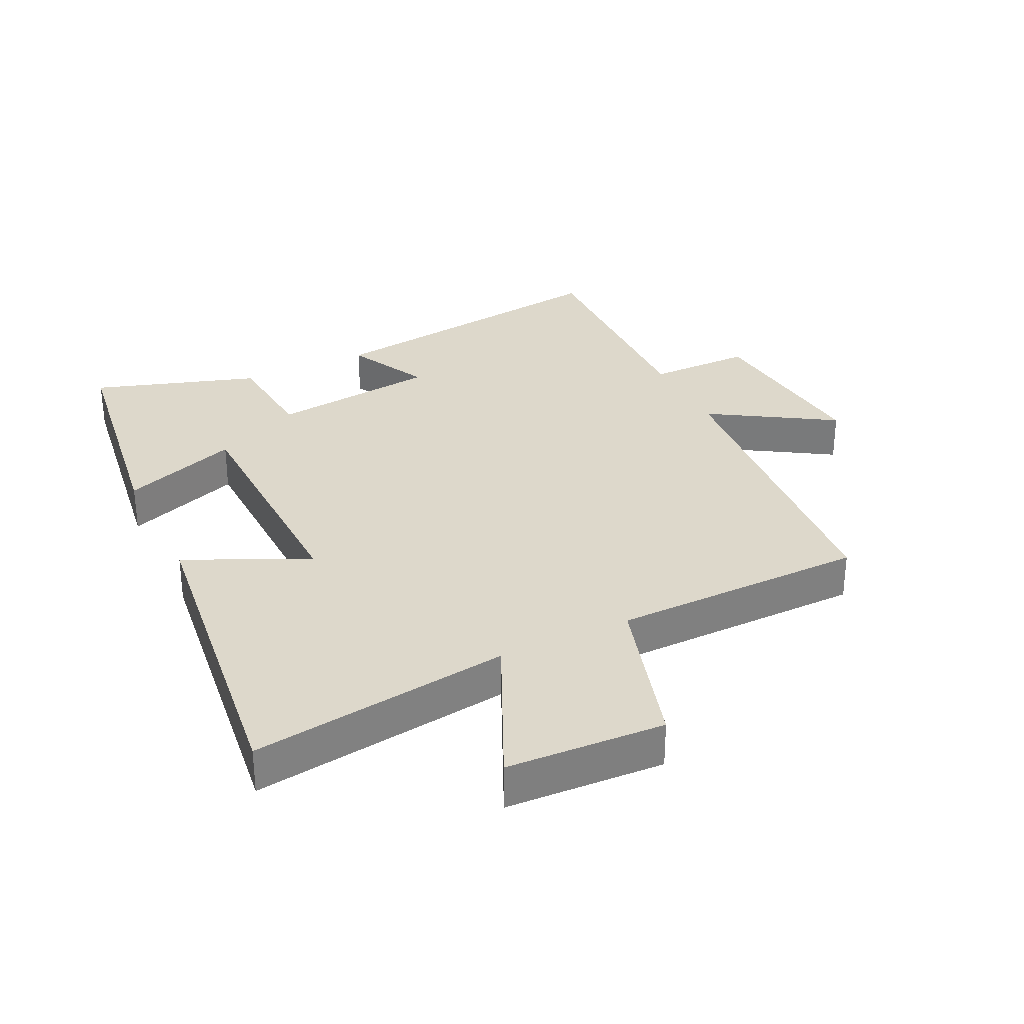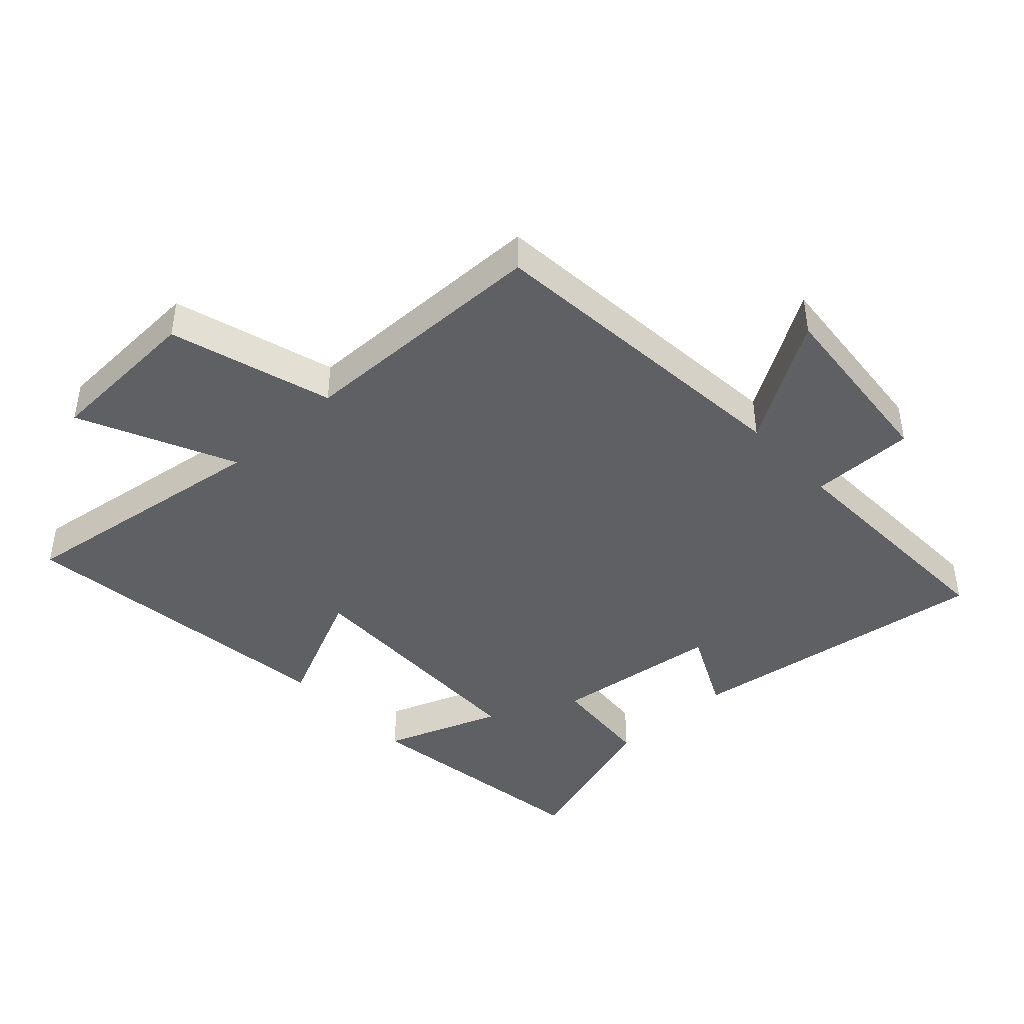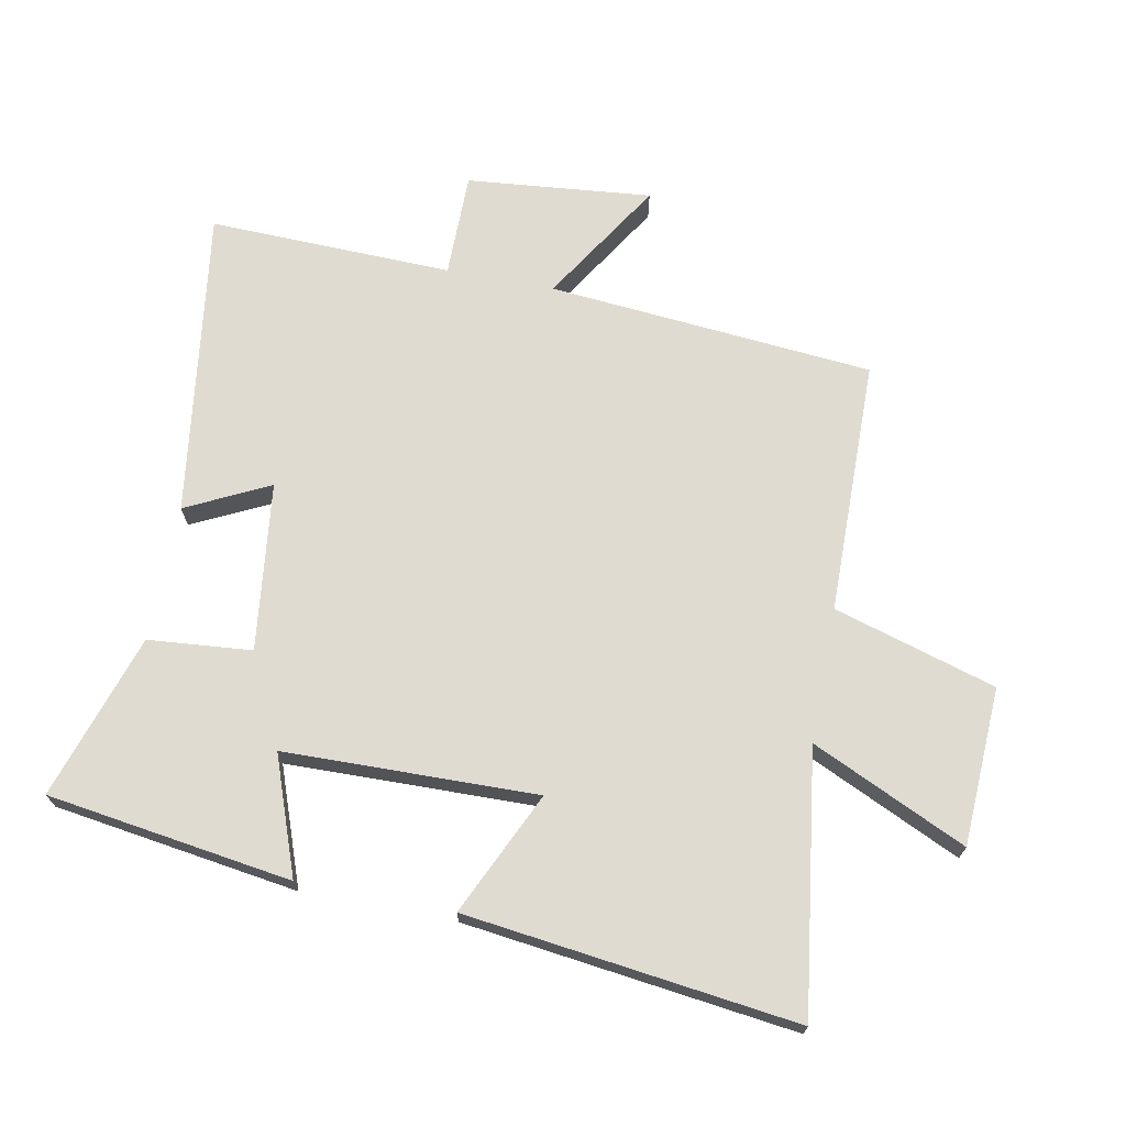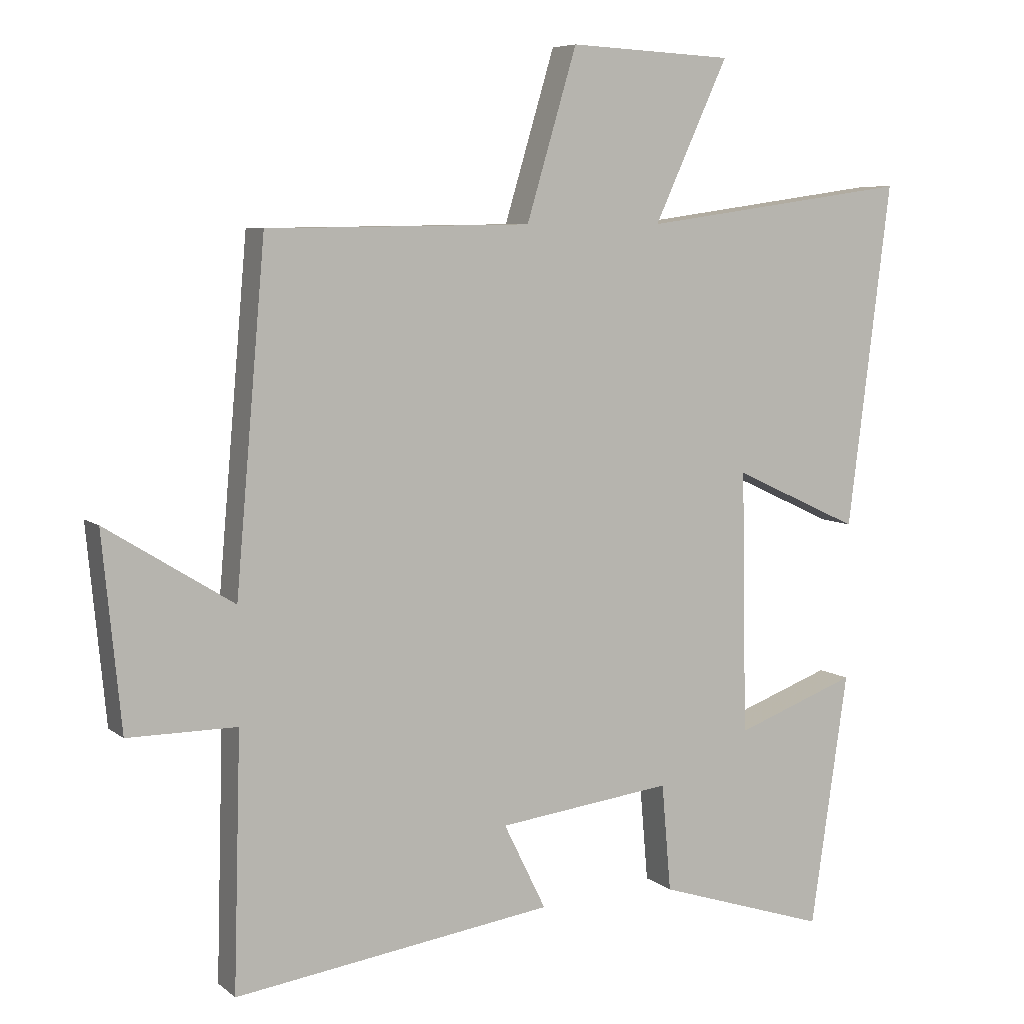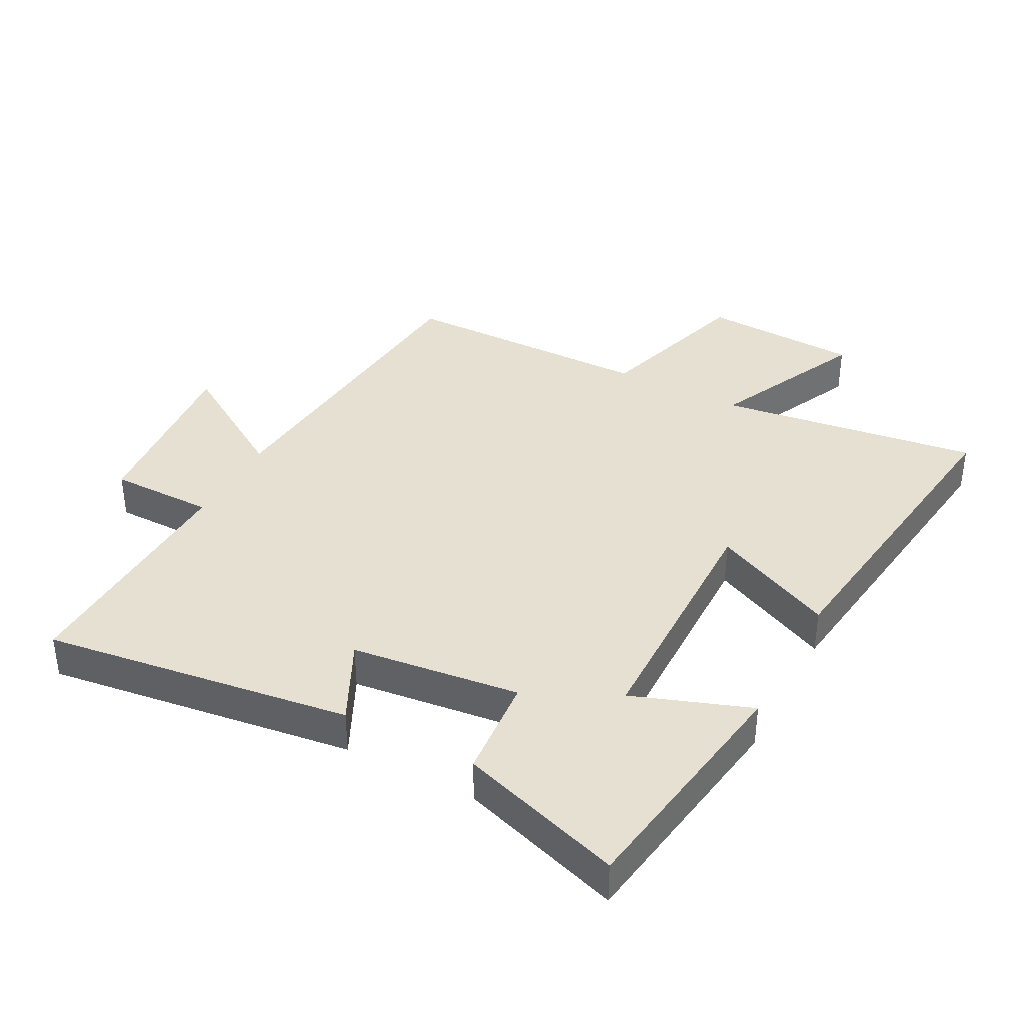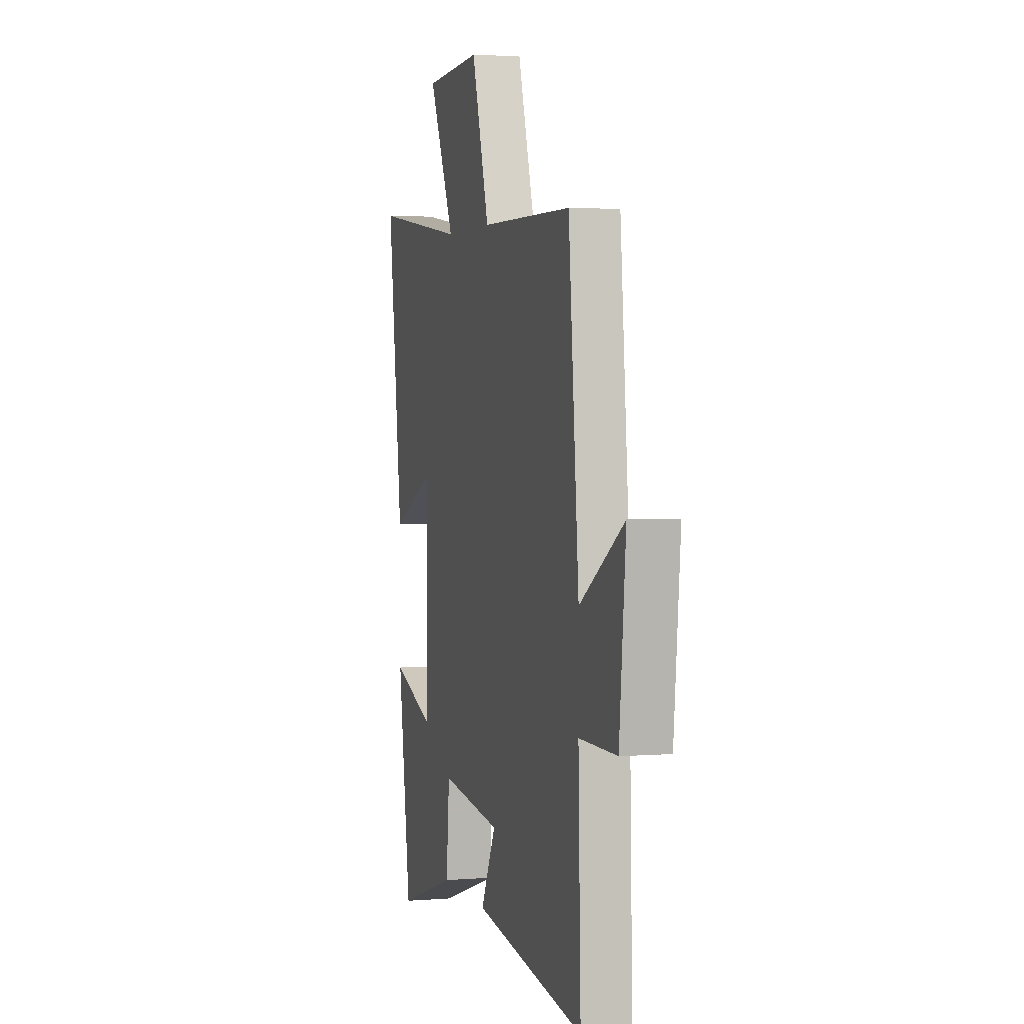
<metadata>
{"format":"obj","ext":"obj","renderer":"f3d","projection":"perspective","resolution":1024,"background":"white","views":[{"elev":31.1,"azim":-25.9,"up":"+Y"},{"elev":-42.8,"azim":42.8,"up":"+Y"},{"elev":69.9,"azim":-79.1,"up":"+Y"},{"elev":6.9,"azim":153.5,"up":"+Z"},{"elev":37.7,"azim":-151.9,"up":"+Y"},{"elev":2.7,"azim":74.2,"up":"+Z"}]}
</metadata>
<code>
v -0.444 0.07 -0.584
v -0.5 0.07 -0.201
v -0.316 0.07 -0.268
v -0.308 0.07 0.128
v -0.5 0.07 0.039
v -0.565 0.07 0.557
v -0.156 0.07 0.5
v -0.268 0.07 0.742
v -0.02 0.07 0.754
v 0.056 0.07 0.5
v 0.455 0.07 0.495
v 0.5 0.07 -0.015
v 0.692 0.07 0.105
v 0.664 0.07 -0.185
v 0.5 0.07 -0.185
v 0.511 0.07 -0.567
v 0.028 0.07 -0.5
v 0.092 0.07 -0.37
v -0.172 0.07 -0.338
v -0.186 0.07 -0.5
v -0.444 0 -0.584
v -0.5 0 -0.201
v -0.316 0 -0.268
v -0.308 0 0.128
v -0.5 0 0.039
v -0.565 0 0.557
v -0.156 0 0.5
v -0.268 0 0.742
v -0.02 0 0.754
v 0.056 0 0.5
v 0.455 0 0.495
v 0.5 0 -0.015
v 0.692 0 0.105
v 0.664 0 -0.185
v 0.5 0 -0.185
v 0.511 0 -0.567
v 0.028 0 -0.5
v 0.092 0 -0.37
v -0.172 0 -0.338
v -0.186 0 -0.5
f 19 20 1 2
f 15 16 17 18
f 15 18 19
f 12 13 14 15
f 10 11 12 15
f 10 15 19
f 7 8 9 10
f 7 10 19
f 4 5 6 7
f 3 4 7 19
f 2 3 19
f 22 21 40 39
f 38 37 36 35
f 39 38 35
f 35 34 33 32
f 35 32 31 30
f 39 35 30
f 30 29 28 27
f 39 30 27
f 27 26 25 24
f 39 27 24 23
f 39 23 22
f 1 21 22 2
f 2 22 23 3
f 3 23 24 4
f 4 24 25 5
f 5 25 26 6
f 6 26 27 7
f 7 27 28 8
f 8 28 29 9
f 9 29 30 10
f 10 30 31 11
f 11 31 32 12
f 12 32 33 13
f 13 33 34 14
f 14 34 35 15
f 15 35 36 16
f 16 36 37 17
f 17 37 38 18
f 18 38 39 19
f 19 39 40 20
f 20 40 21 1

</code>
